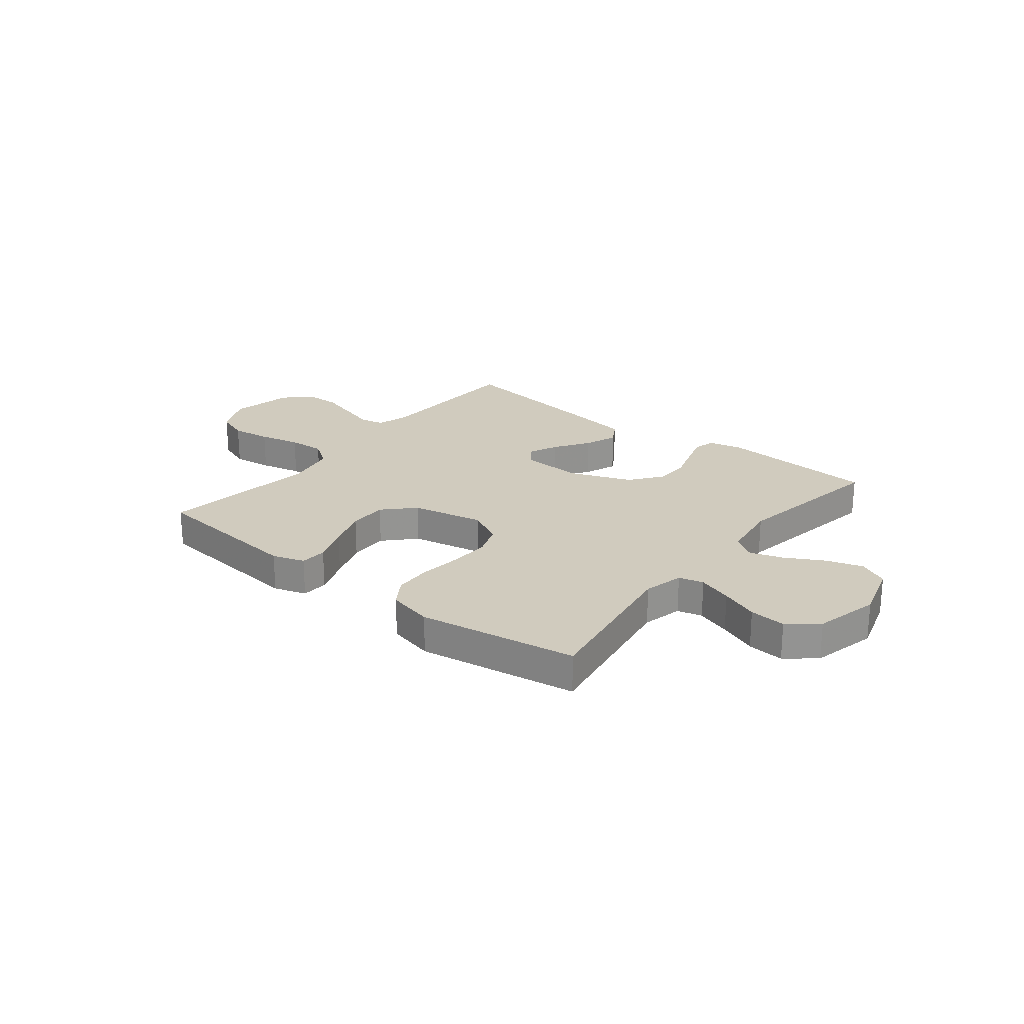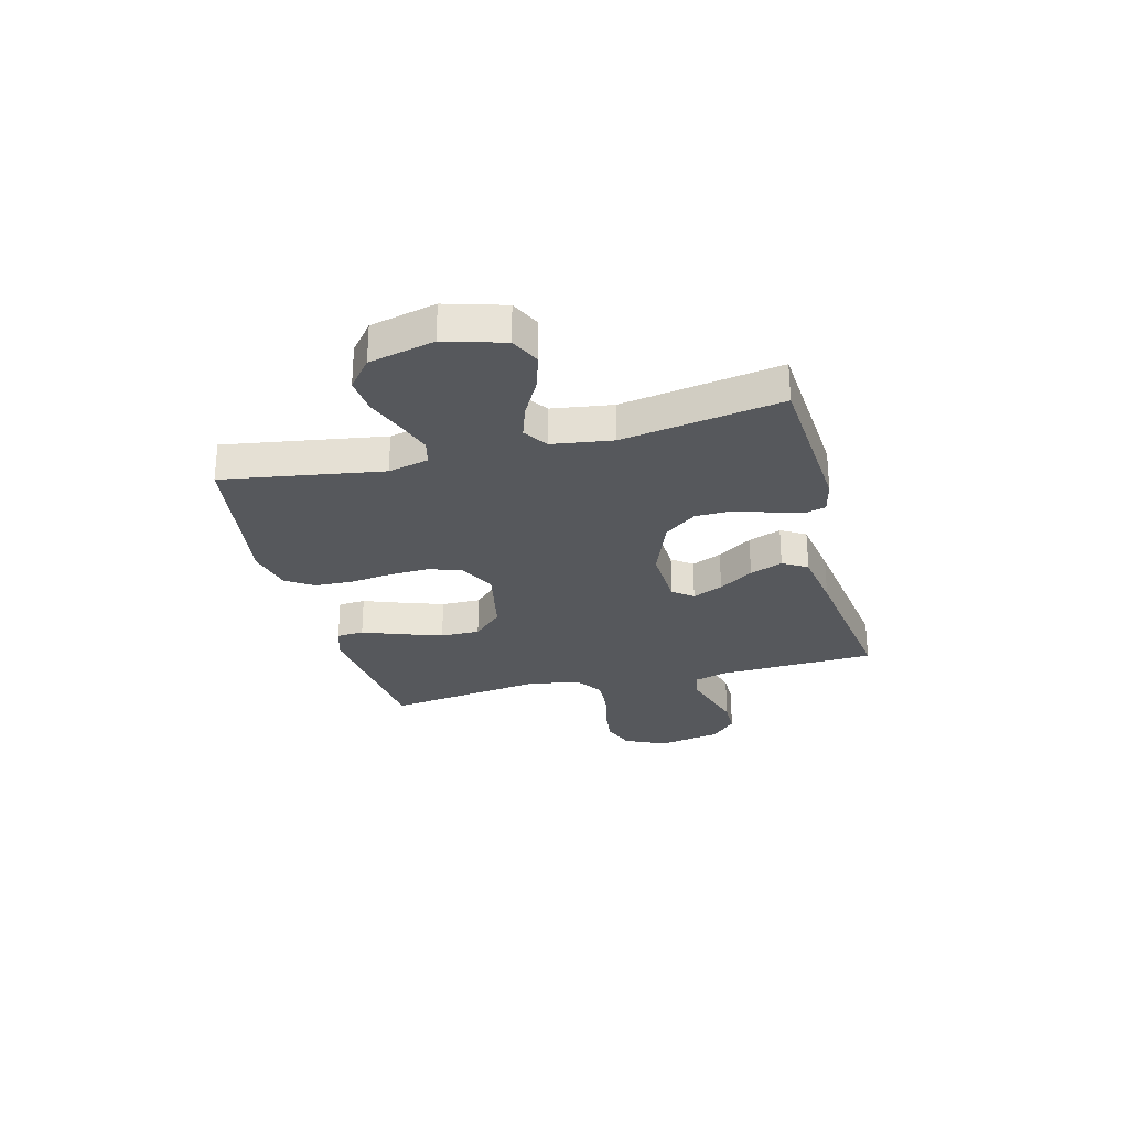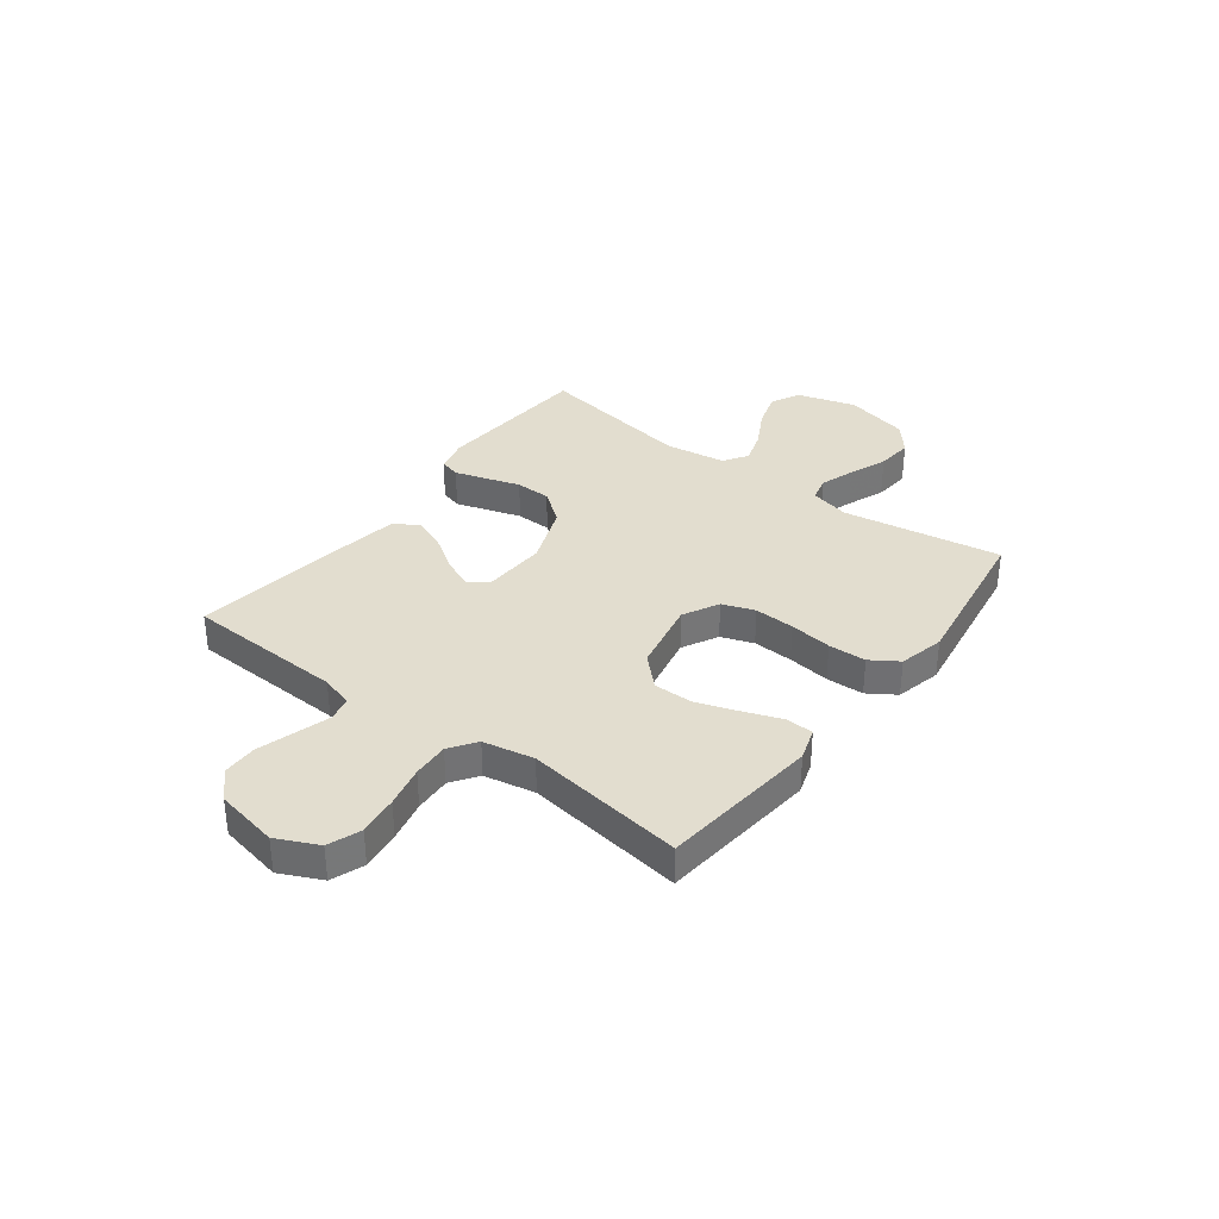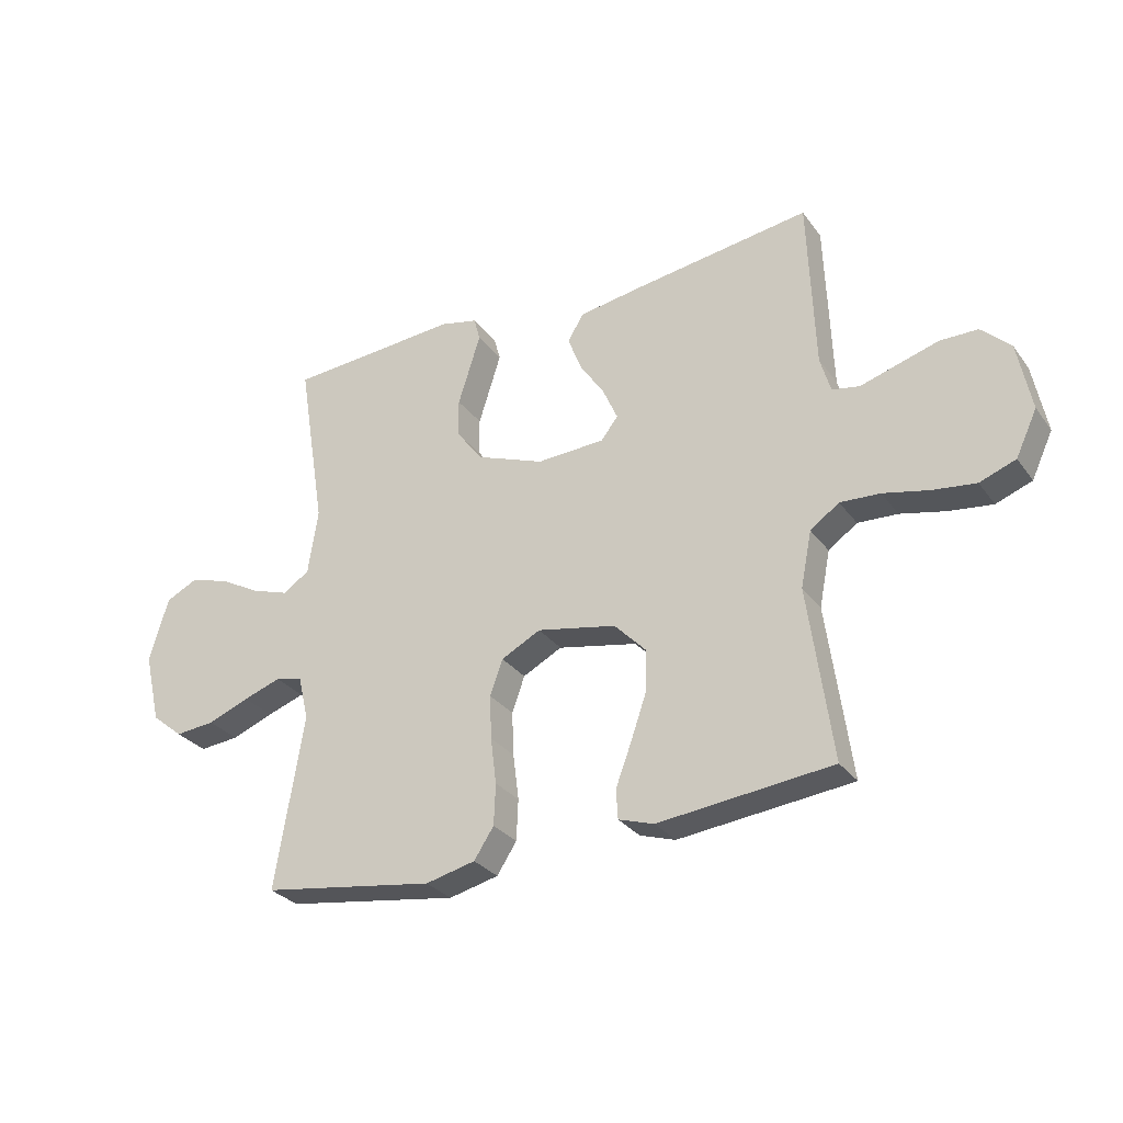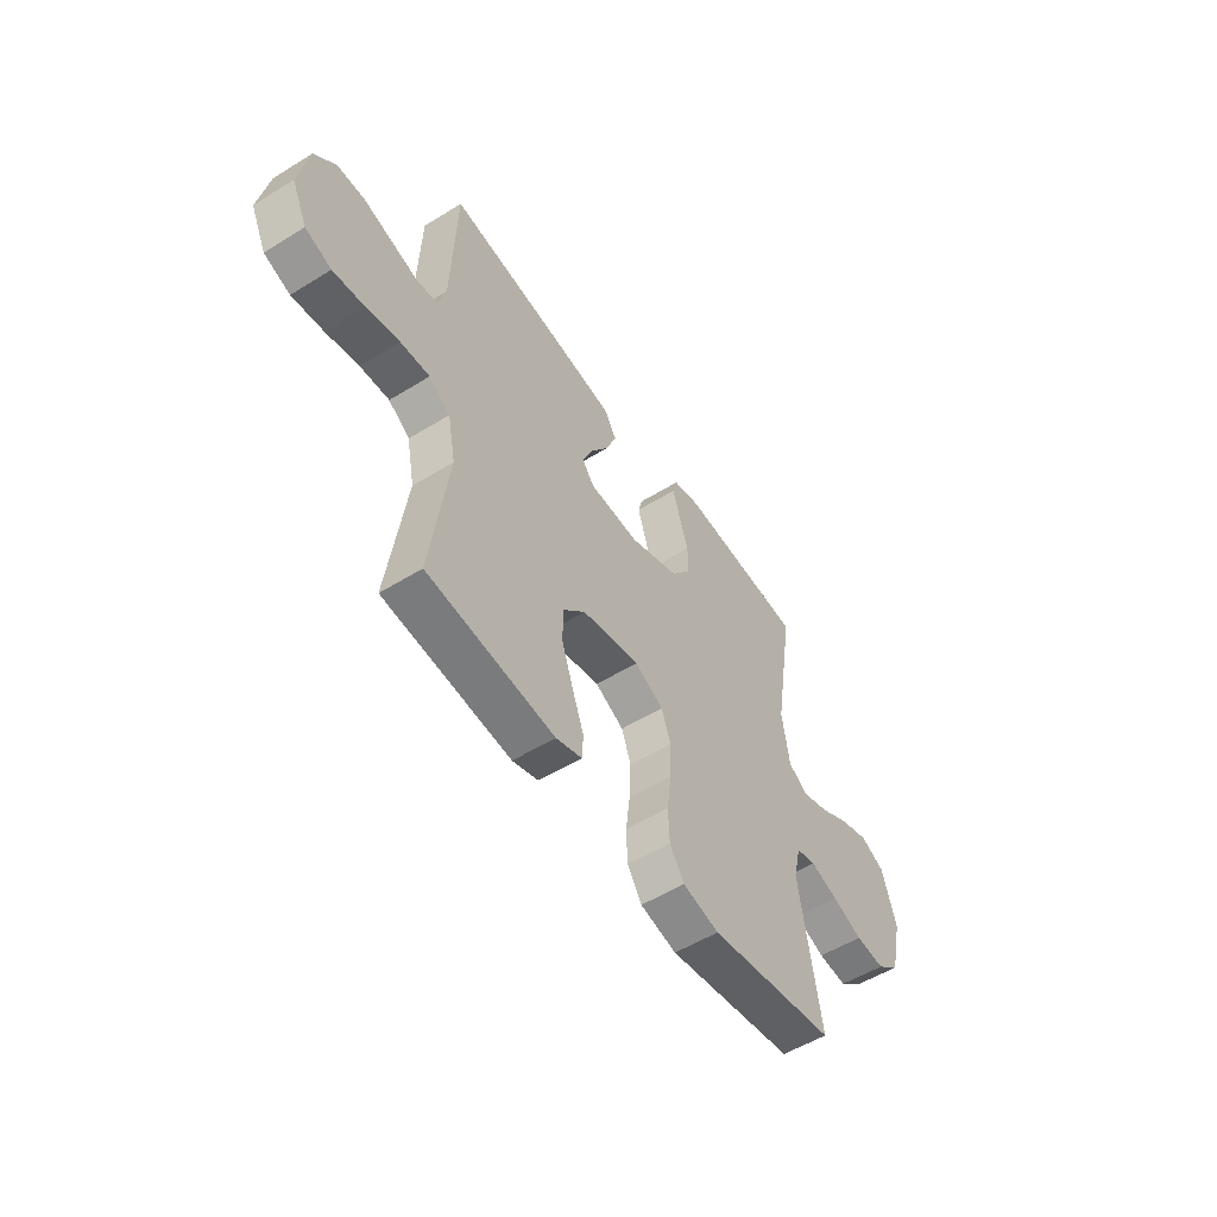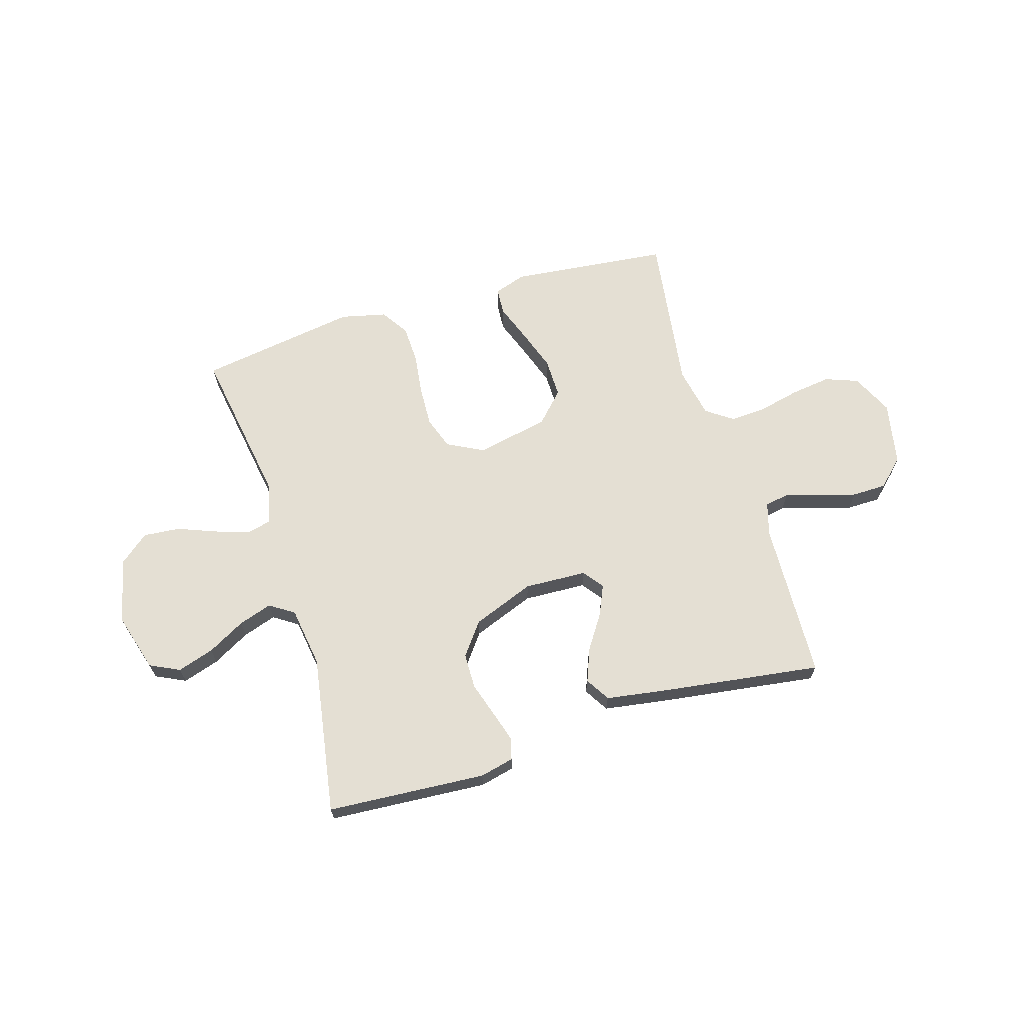
<metadata>
{"format":"obj","ext":"obj","renderer":"f3d","projection":"perspective","resolution":1024,"background":"white","views":[{"elev":23.5,"azim":-141.5,"up":"+Y"},{"elev":-27.7,"azim":-75.3,"up":"+Y"},{"elev":34.8,"azim":127.2,"up":"+Y"},{"elev":-29.7,"azim":29.4,"up":"+Z"},{"elev":-53.8,"azim":123.4,"up":"+Z"},{"elev":66.7,"azim":-16.8,"up":"+Y"}]}
</metadata>
<code>
v 0.5 0.07 0.5
v 0.511 0.07 0.2
v 0.529 0.07 0.138
v 0.576 0.07 0.129
v 0.64 0.07 0.148
v 0.711 0.07 0.169
v 0.776 0.07 0.168
v 0.826 0.07 0.12
v 0.849 0.07 0
v 0.812 0.07 -0.078
v 0.75 0.07 -0.101
v 0.675 0.07 -0.091
v 0.597 0.07 -0.073
v 0.528 0.07 -0.069
v 0.478 0.07 -0.104
v 0.459 0.07 -0.2
v 0.5 0.07 -0.5
v 0.2 0.07 -0.531
v 0.139 0.07 -0.511
v 0.136 0.07 -0.46
v 0.163 0.07 -0.388
v 0.19 0.07 -0.31
v 0.191 0.07 -0.236
v 0.137 0.07 -0.18
v 0 0.07 -0.152
v -0.068 0.07 -0.187
v -0.09 0.07 -0.248
v -0.087 0.07 -0.324
v -0.077 0.07 -0.404
v -0.08 0.07 -0.475
v -0.114 0.07 -0.527
v -0.2 0.07 -0.547
v -0.5 0.07 -0.5
v -0.451 0.07 -0.2
v -0.469 0.07 -0.124
v -0.516 0.07 -0.112
v -0.581 0.07 -0.134
v -0.653 0.07 -0.162
v -0.722 0.07 -0.168
v -0.777 0.07 -0.123
v -0.806 0.07 0
v -0.773 0.07 0.111
v -0.717 0.07 0.138
v -0.648 0.07 0.116
v -0.577 0.07 0.077
v -0.514 0.07 0.056
v -0.468 0.07 0.086
v -0.451 0.07 0.2
v -0.5 0.07 0.5
v -0.2 0.07 0.52
v -0.136 0.07 0.505
v -0.125 0.07 0.465
v -0.143 0.07 0.407
v -0.164 0.07 0.341
v -0.163 0.07 0.274
v -0.117 0.07 0.213
v 0 0.07 0.168
v 0.118 0.07 0.173
v 0.147 0.07 0.211
v 0.122 0.07 0.268
v 0.079 0.07 0.333
v 0.055 0.07 0.395
v 0.083 0.07 0.441
v 0.2 0.07 0.459
v 0.5 0 0.5
v 0.511 0 0.2
v 0.529 0 0.138
v 0.576 0 0.129
v 0.64 0 0.148
v 0.711 0 0.169
v 0.776 0 0.168
v 0.826 0 0.12
v 0.849 0 0
v 0.812 0 -0.078
v 0.75 0 -0.101
v 0.675 0 -0.091
v 0.597 0 -0.073
v 0.528 0 -0.069
v 0.478 0 -0.104
v 0.459 0 -0.2
v 0.5 0 -0.5
v 0.2 0 -0.531
v 0.139 0 -0.511
v 0.136 0 -0.46
v 0.163 0 -0.388
v 0.19 0 -0.31
v 0.191 0 -0.236
v 0.137 0 -0.18
v 0 0 -0.152
v -0.068 0 -0.187
v -0.09 0 -0.248
v -0.087 0 -0.324
v -0.077 0 -0.404
v -0.08 0 -0.475
v -0.114 0 -0.527
v -0.2 0 -0.547
v -0.5 0 -0.5
v -0.451 0 -0.2
v -0.469 0 -0.124
v -0.516 0 -0.112
v -0.581 0 -0.134
v -0.653 0 -0.162
v -0.722 0 -0.168
v -0.777 0 -0.123
v -0.806 0 0
v -0.773 0 0.111
v -0.717 0 0.138
v -0.648 0 0.116
v -0.577 0 0.077
v -0.514 0 0.056
v -0.468 0 0.086
v -0.451 0 0.2
v -0.5 0 0.5
v -0.2 0 0.52
v -0.136 0 0.505
v -0.125 0 0.465
v -0.143 0 0.407
v -0.164 0 0.341
v -0.163 0 0.274
v -0.117 0 0.213
v 0 0 0.168
v 0.118 0 0.173
v 0.147 0 0.211
v 0.122 0 0.268
v 0.079 0 0.333
v 0.055 0 0.395
v 0.083 0 0.441
v 0.2 0 0.459
f 64 1 2
f 63 64 2
f 62 63 2
f 61 62 2
f 60 61 2
f 59 60 2 3
f 58 59 3 4
f 57 58 4
f 52 53 54
f 51 52 54
f 50 51 54
f 49 50 54
f 48 49 54
f 47 48 54 55
f 46 47 55 56
f 43 44 45
f 42 43 45
f 41 42 45
f 40 41 45
f 39 40 45
f 38 39 45
f 37 38 45
f 36 37 45 46
f 46 56 57
f 36 46 57
f 35 36 57
f 32 33 34
f 31 32 34
f 30 31 34
f 29 30 34
f 28 29 34
f 27 28 34 35
f 19 20 21
f 18 19 21
f 17 18 21
f 16 17 21
f 15 16 21 22
f 11 12 13
f 10 11 13
f 9 10 13
f 8 9 13
f 7 8 13
f 6 7 13
f 5 6 13
f 4 5 13
f 4 13 14
f 57 4 14 15
f 26 27 35 57
f 25 26 57
f 24 25 57 15
f 15 22 23
f 15 23 24
f 66 65 128
f 66 128 127
f 66 127 126
f 66 126 125
f 66 125 124
f 67 66 124 123
f 68 67 123 122
f 68 122 121
f 118 117 116
f 118 116 115
f 118 115 114
f 118 114 113
f 118 113 112
f 119 118 112 111
f 120 119 111 110
f 109 108 107
f 109 107 106
f 109 106 105
f 109 105 104
f 109 104 103
f 109 103 102
f 109 102 101
f 110 109 101 100
f 121 120 110
f 121 110 100
f 121 100 99
f 98 97 96
f 98 96 95
f 98 95 94
f 98 94 93
f 98 93 92
f 99 98 92 91
f 85 84 83
f 85 83 82
f 85 82 81
f 85 81 80
f 86 85 80 79
f 77 76 75
f 77 75 74
f 77 74 73
f 77 73 72
f 77 72 71
f 77 71 70
f 77 70 69
f 77 69 68
f 78 77 68
f 79 78 68 121
f 121 99 91 90
f 121 90 89
f 79 121 89 88
f 87 86 79
f 88 87 79
f 1 65 66 2
f 2 66 67 3
f 3 67 68 4
f 4 68 69 5
f 5 69 70 6
f 6 70 71 7
f 7 71 72 8
f 8 72 73 9
f 9 73 74 10
f 10 74 75 11
f 11 75 76 12
f 12 76 77 13
f 13 77 78 14
f 14 78 79 15
f 15 79 80 16
f 16 80 81 17
f 17 81 82 18
f 18 82 83 19
f 19 83 84 20
f 20 84 85 21
f 21 85 86 22
f 22 86 87 23
f 23 87 88 24
f 24 88 89 25
f 25 89 90 26
f 26 90 91 27
f 27 91 92 28
f 28 92 93 29
f 29 93 94 30
f 30 94 95 31
f 31 95 96 32
f 32 96 97 33
f 33 97 98 34
f 34 98 99 35
f 35 99 100 36
f 36 100 101 37
f 37 101 102 38
f 38 102 103 39
f 39 103 104 40
f 40 104 105 41
f 41 105 106 42
f 42 106 107 43
f 43 107 108 44
f 44 108 109 45
f 45 109 110 46
f 46 110 111 47
f 47 111 112 48
f 48 112 113 49
f 49 113 114 50
f 50 114 115 51
f 51 115 116 52
f 52 116 117 53
f 53 117 118 54
f 54 118 119 55
f 55 119 120 56
f 56 120 121 57
f 57 121 122 58
f 58 122 123 59
f 59 123 124 60
f 60 124 125 61
f 61 125 126 62
f 62 126 127 63
f 63 127 128 64
f 64 128 65 1

</code>
